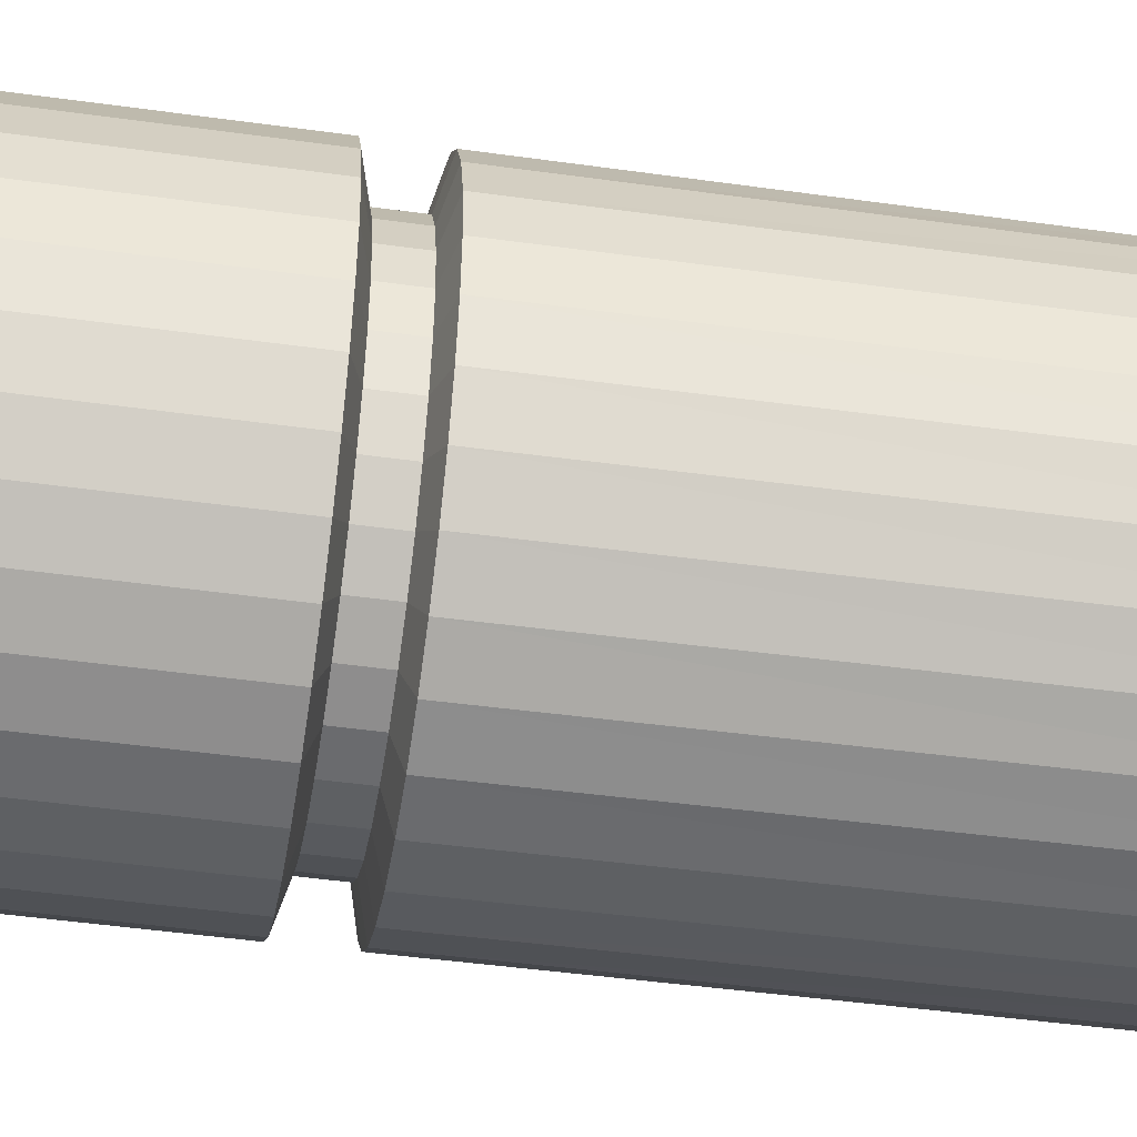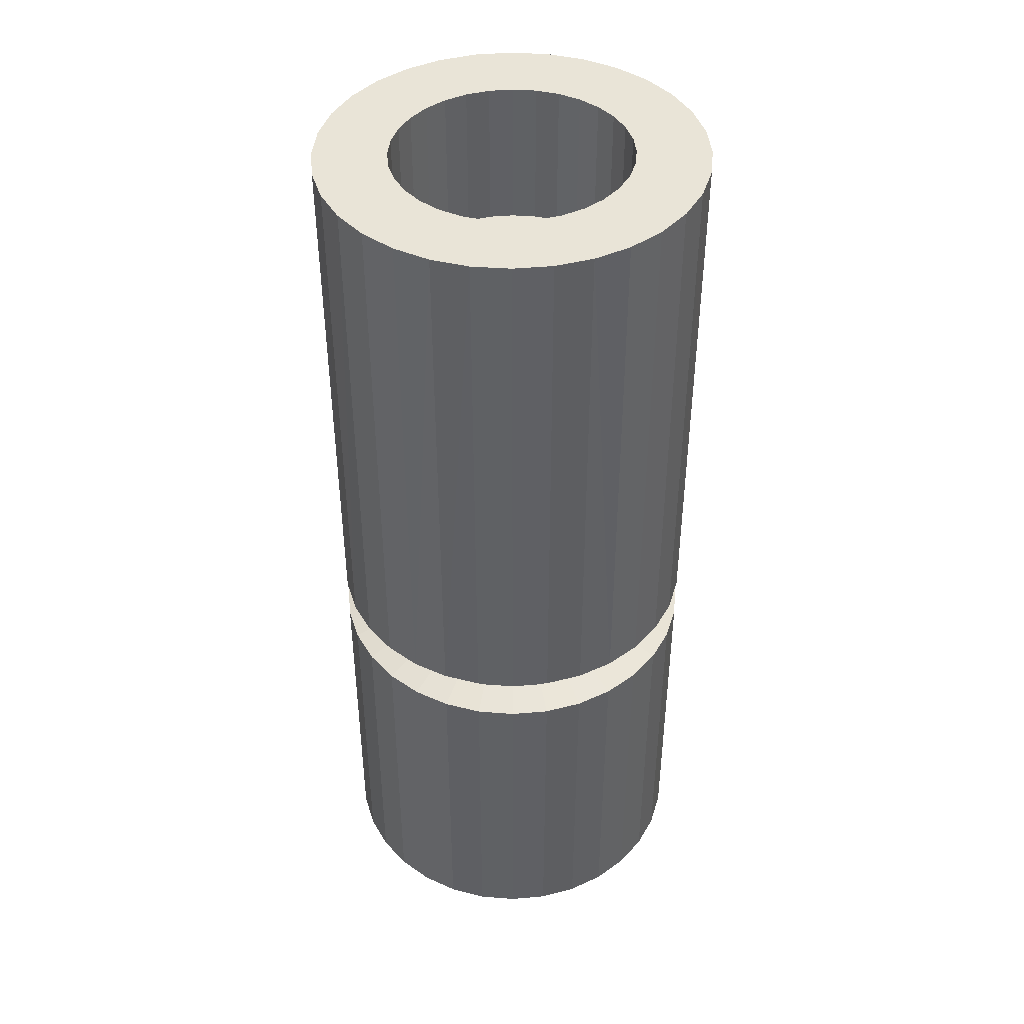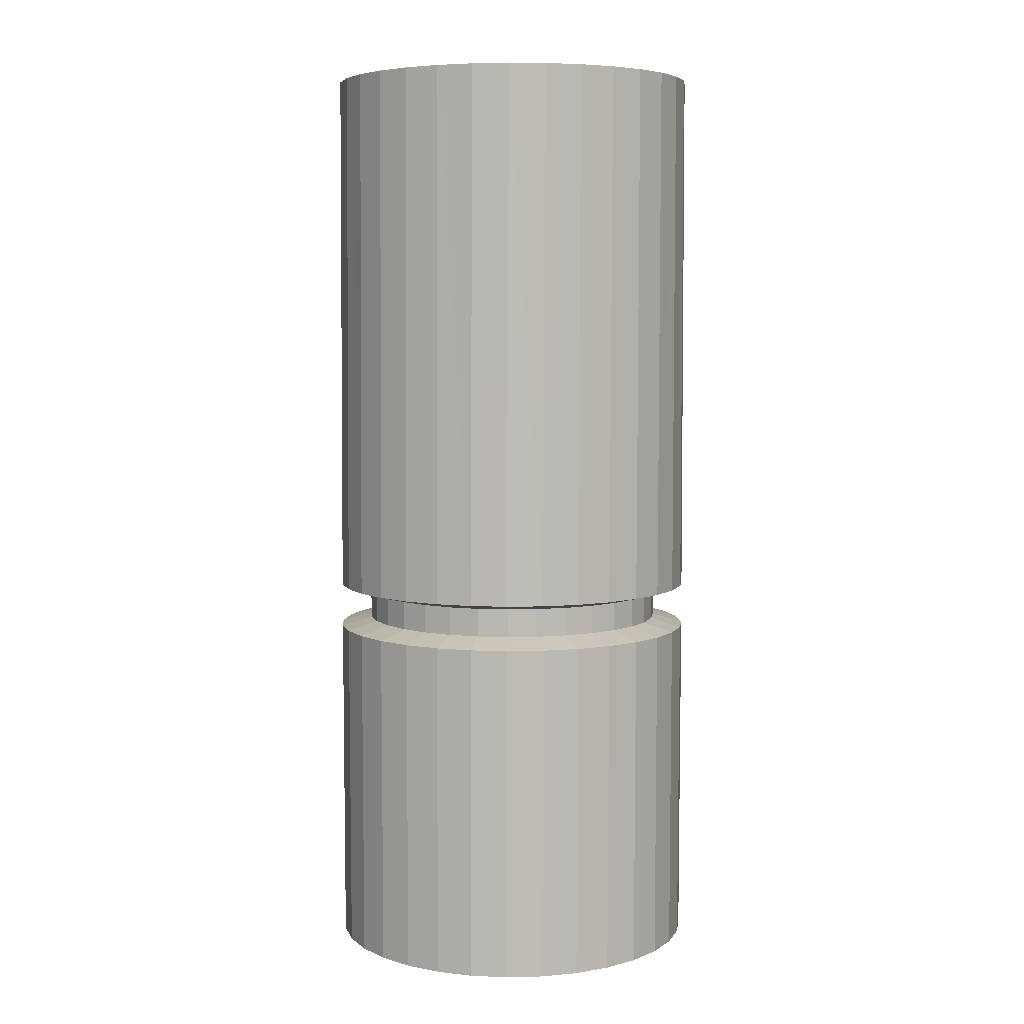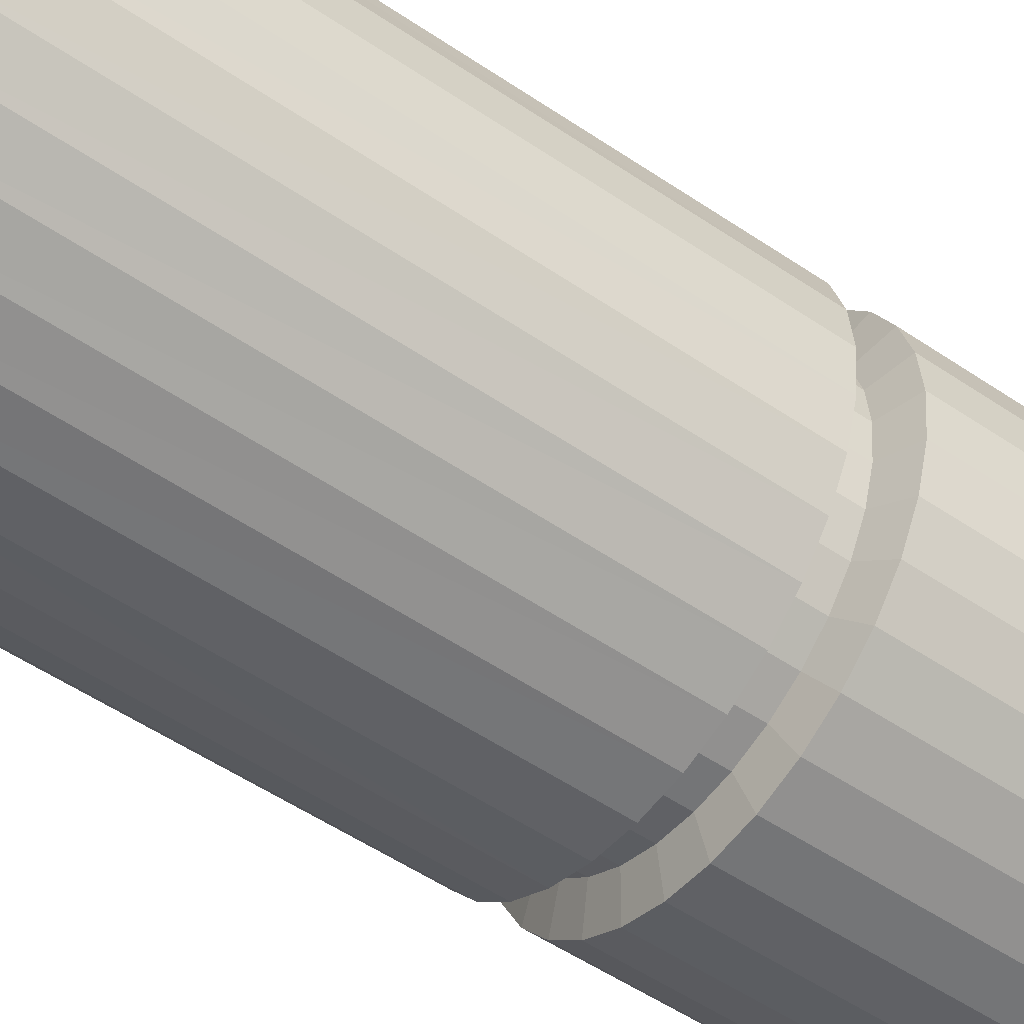
<metadata>
{"format":"obj","ext":"obj","renderer":"f3d","projection":"perspective","resolution":1024,"background":"white","views":[{"elev":-47.7,"azim":81.1,"up":"+Z"},{"elev":43.4,"azim":168.5,"up":"+Y"},{"elev":6.1,"azim":46.6,"up":"+Y"},{"elev":-51.7,"azim":-126.5,"up":"+Z"}]}
</metadata>
<code>
o Dark_Round_Tall_Hollow
v 3.369 1.069 4.143
v 3.432 0.4796 4.149
v 3.369 0.4796 4.143
v 3.432 1.069 4.149
v 3.493 0.4796 4.167
v 3.493 1.069 4.167
v 3.549 0.4796 4.197
v 3.549 1.069 4.197
v 3.599 0.4796 4.238
v 3.599 1.069 4.238
v 3.639 0.4796 4.287
v 3.639 1.069 4.287
v 3.669 0.4796 4.343
v 3.669 1.069 4.343
v 3.687 0.4796 4.404
v 3.687 1.069 4.404
v 3.694 0.4796 4.468
v 3.694 1.069 4.468
v 3.687 0.4796 4.531
v 3.687 1.069 4.531
v 3.669 0.4796 4.592
v 3.669 1.069 4.592
v 3.639 0.4796 4.648
v 3.639 1.069 4.648
v 3.599 0.4796 4.698
v 3.599 1.069 4.698
v 3.549 0.4796 4.738
v 3.549 1.069 4.738
v 3.493 0.4796 4.768
v 3.493 1.069 4.768
v 3.432 0.4796 4.786
v 3.432 1.069 4.786
v 3.369 0.4796 4.793
v 3.369 1.069 4.793
v 3.306 0.4796 4.786
v 3.306 1.069 4.786
v 3.245 0.4796 4.768
v 3.245 1.069 4.768
v 3.189 0.4796 4.738
v 3.189 1.069 4.738
v 3.14 0.4796 4.698
v 3.14 1.069 4.698
v 3.099 0.4796 4.648
v 3.099 1.069 4.648
v 3.069 0.4796 4.592
v 3.069 1.069 4.592
v 3.051 0.4796 4.531
v 3.051 1.069 4.531
v 3.045 0.4796 4.468
v 3.045 1.069 4.468
v 3.051 0.4796 4.404
v 3.051 1.069 4.404
v 3.069 0.4796 4.343
v 3.069 1.069 4.343
v 3.099 0.4796 4.287
v 3.099 1.069 4.287
v 3.14 0.4796 4.238
v 3.14 1.069 4.238
v 3.189 0.4796 4.197
v 3.189 1.069 4.197
v 3.245 0.4796 4.167
v 3.219 1.085 4.692
v 3.178 1.134 4.659
v 3.178 1.085 4.659
v 3.245 1.069 4.167
v 3.306 0.4796 4.149
v 3.306 1.069 4.149
v 3.252 0.4796 4.184
v 3.309 0.4796 4.167
v 3.369 0.4796 4.468
v 3.369 1.085 4.197
v 3.472 1.085 4.218
v 3.422 1.085 4.203
v 3.56 1.085 4.277
v 3.519 1.085 4.243
v 3.618 1.085 4.364
v 3.594 1.085 4.318
v 3.634 1.085 4.415
v 3.634 1.085 4.52
v 3.639 1.085 4.468
v 3.618 1.085 4.571
v 3.594 1.085 4.618
v 3.56 1.085 4.659
v 3.519 1.085 4.692
v 3.472 1.085 4.717
v 3.422 1.085 4.733
v 3.369 1.085 4.738
v 3.266 1.085 4.717
v 3.316 1.085 4.733
v 3.145 1.085 4.618
v 3.12 1.085 4.571
v 3.099 1.085 4.468
v 3.104 1.085 4.52
v 3.104 1.085 4.415
v 3.145 1.085 4.318
v 3.12 1.085 4.364
v 3.178 1.085 4.277
v 3.219 1.085 4.243
v 3.316 1.085 4.203
v 3.266 1.085 4.218
v 3.189 1.148 4.738
v 3.245 2.08 4.761
v 3.188 2.08 4.731
v 3.634 1.134 4.415
v 3.145 1.134 4.618
v 3.639 1.134 4.468
v 3.12 1.134 4.571
v 3.634 1.134 4.52
v 3.104 1.134 4.52
v 3.618 1.134 4.571
v 3.099 1.134 4.468
v 3.594 1.134 4.618
v 3.104 1.134 4.415
v 3.56 1.134 4.659
v 3.12 1.134 4.364
v 3.519 1.134 4.692
v 3.145 1.134 4.318
v 3.472 1.134 4.717
v 3.422 1.134 4.203
v 3.178 1.134 4.277
v 3.422 1.134 4.733
v 3.472 1.134 4.218
v 3.219 1.134 4.243
v 3.369 1.134 4.738
v 3.519 1.134 4.243
v 3.266 1.134 4.218
v 3.316 1.134 4.733
v 3.56 1.134 4.277
v 3.316 1.134 4.203
v 3.266 1.134 4.717
v 3.594 1.134 4.318
v 3.369 1.134 4.197
v 3.219 1.134 4.692
v 3.618 1.134 4.364
v 3.256 2.08 4.307
v 3.291 1.825 4.289
v 3.291 2.08 4.289
v 3.669 1.148 4.343
v 3.639 2.08 4.292
v 3.669 2.08 4.346
v 3.14 1.148 4.697
v 3.139 2.08 4.692
v 3.687 1.148 4.404
v 3.688 2.08 4.406
v 3.1 1.148 4.648
v 3.099 2.08 4.644
v 3.693 1.148 4.468
v 3.694 2.08 4.468
v 3.07 1.148 4.592
v 3.069 2.08 4.589
v 3.688 2.08 4.53
v 3.687 1.148 4.531
v 3.051 1.148 4.531
v 3.05 2.08 4.53
v 3.669 2.08 4.589
v 3.669 1.148 4.592
v 3.045 1.148 4.468
v 3.044 2.08 4.468
v 3.639 2.08 4.644
v 3.639 1.148 4.648
v 3.05 2.08 4.406
v 3.051 1.148 4.404
v 3.599 2.08 4.692
v 3.598 1.148 4.697
v 3.069 2.08 4.346
v 3.07 1.148 4.343
v 3.55 2.08 4.731
v 3.549 1.148 4.738
v 3.099 2.08 4.292
v 3.1 1.148 4.287
v 3.493 2.08 4.761
v 3.493 1.148 4.768
v 3.432 1.148 4.149
v 3.369 2.08 4.151
v 3.432 2.08 4.157
v 3.139 2.08 4.243
v 3.14 1.148 4.238
v 3.432 2.08 4.779
v 3.432 1.148 4.786
v 3.493 1.148 4.168
v 3.493 2.08 4.175
v 3.188 2.08 4.204
v 3.189 1.148 4.198
v 3.369 2.08 4.785
v 3.369 1.148 4.792
v 3.549 1.148 4.198
v 3.55 2.08 4.204
v 3.245 2.08 4.175
v 3.245 1.148 4.168
v 3.306 1.148 4.786
v 3.306 2.08 4.779
v 3.598 1.148 4.238
v 3.599 2.08 4.243
v 3.306 2.08 4.157
v 3.306 1.148 4.149
v 3.245 1.148 4.768
v 3.639 1.148 4.287
v 3.369 1.148 4.143
v 3.369 0.4796 4.161
v 3.429 0.4796 4.167
v 3.486 0.4796 4.184
v 3.539 0.4796 4.213
v 3.586 0.4796 4.251
v 3.624 0.4796 4.297
v 3.652 0.4796 4.35
v 3.669 0.4796 4.408
v 3.675 0.4796 4.468
v 3.669 0.4796 4.528
v 3.652 0.4796 4.585
v 3.624 0.4796 4.638
v 3.586 0.4796 4.685
v 3.539 0.4796 4.723
v 3.486 0.4796 4.751
v 3.429 0.4796 4.769
v 3.369 0.4796 4.774
v 3.309 0.4796 4.769
v 3.252 0.4796 4.751
v 3.199 0.4796 4.723
v 3.153 0.4796 4.685
v 3.114 0.4796 4.638
v 3.086 0.4796 4.585
v 3.069 0.4796 4.528
v 3.063 0.4796 4.468
v 3.069 0.4796 4.408
v 3.086 0.4796 4.35
v 3.114 0.4796 4.297
v 3.153 0.4796 4.251
v 3.199 0.4796 4.213
v 3.409 2.08 4.277
v 3.369 2.08 4.274
v 3.447 2.08 4.289
v 3.483 2.08 4.307
v 3.513 2.08 4.332
v 3.538 2.08 4.361
v 3.556 2.08 4.394
v 3.567 2.08 4.43
v 3.571 2.08 4.468
v 3.567 2.08 4.505
v 3.556 2.08 4.541
v 3.538 2.08 4.574
v 3.513 2.08 4.604
v 3.483 2.08 4.628
v 3.447 2.08 4.647
v 3.409 2.08 4.658
v 3.329 2.08 4.658
v 3.369 2.08 4.662
v 3.291 2.08 4.647
v 3.256 2.08 4.628
v 3.225 2.08 4.604
v 3.2 2.08 4.574
v 3.182 2.08 4.541
v 3.171 2.08 4.505
v 3.167 2.08 4.468
v 3.171 2.08 4.43
v 3.182 2.08 4.394
v 3.2 2.08 4.361
v 3.225 2.08 4.332
v 3.329 2.08 4.277
v 3.513 1.825 4.332
v 3.483 1.825 4.307
v 3.513 1.825 4.604
v 3.329 1.825 4.658
v 3.329 1.825 4.277
v 3.291 1.825 4.647
v 3.538 1.825 4.361
v 3.369 1.825 4.274
v 3.256 1.825 4.628
v 3.556 1.825 4.394
v 3.225 1.825 4.604
v 3.567 1.825 4.43
v 3.2 1.825 4.574
v 3.571 1.825 4.468
v 3.182 1.825 4.541
v 3.567 1.825 4.505
v 3.171 1.825 4.505
v 3.556 1.825 4.541
v 3.167 1.825 4.468
v 3.538 1.825 4.574
v 3.171 1.825 4.43
v 3.182 1.825 4.394
v 3.483 1.825 4.628
v 3.2 1.825 4.361
v 3.447 1.825 4.647
v 3.409 1.825 4.277
v 3.225 1.825 4.332
v 3.409 1.825 4.658
v 3.447 1.825 4.289
v 3.256 1.825 4.307
v 3.369 1.825 4.662
f 1 2 3
f 4 5 2
f 6 7 5
f 8 9 7
f 10 11 9
f 12 13 11
f 14 15 13
f 16 17 15
f 18 19 17
f 20 21 19
f 22 23 21
f 24 25 23
f 26 27 25
f 28 29 27
f 30 31 29
f 32 33 31
f 34 35 33
f 36 37 35
f 38 39 37
f 40 41 39
f 42 43 41
f 44 45 43
f 46 47 45
f 48 49 47
f 50 51 49
f 52 53 51
f 54 55 53
f 56 57 55
f 58 59 57
f 60 61 59
f 62 63 64
f 65 66 61
f 67 3 66
f 68 69 70
f 71 4 1
f 72 4 73
f 72 8 6
f 74 8 75
f 74 12 10
f 76 12 77
f 76 16 14
f 78 18 16
f 79 18 80
f 81 20 79
f 82 22 81
f 83 24 82
f 84 26 83
f 85 28 84
f 86 30 85
f 87 32 86
f 87 36 34
f 88 36 89
f 62 38 88
f 64 40 62
f 90 42 64
f 90 46 44
f 91 48 46
f 92 48 93
f 92 52 50
f 94 54 52
f 95 54 96
f 95 58 56
f 97 60 58
f 98 65 60
f 99 65 100
f 71 67 99
f 101 102 103
f 76 104 78
f 64 105 90
f 78 106 80
f 91 105 107
f 79 106 108
f 91 109 93
f 79 110 81
f 93 111 92
f 81 112 82
f 92 113 94
f 82 114 83
f 94 115 96
f 83 116 84
f 96 117 95
f 84 118 85
f 71 119 73
f 95 120 97
f 86 118 121
f 73 122 72
f 98 120 123
f 86 124 87
f 72 125 75
f 98 126 100
f 89 124 127
f 75 128 74
f 100 129 99
f 89 130 88
f 74 131 77
f 99 132 71
f 88 133 62
f 77 134 76
f 135 136 137
f 138 139 140
f 141 103 142
f 143 140 144
f 145 142 146
f 147 144 148
f 149 146 150
f 147 151 152
f 153 150 154
f 152 155 156
f 157 154 158
f 156 159 160
f 157 161 162
f 160 163 164
f 162 165 166
f 164 167 168
f 166 169 170
f 168 171 172
f 173 174 175
f 170 176 177
f 172 178 179
f 180 175 181
f 177 182 183
f 179 184 185
f 186 181 187
f 183 188 189
f 190 184 191
f 192 187 193
f 189 194 195
f 196 191 102
f 197 193 139
f 195 174 198
f 132 195 198
f 128 197 131
f 130 190 196
f 129 189 195
f 128 186 192
f 124 190 127
f 123 189 126
f 122 186 125
f 124 179 185
f 123 177 183
f 119 180 122
f 121 172 179
f 117 177 120
f 132 173 119
f 118 168 172
f 117 166 170
f 114 168 116
f 115 162 166
f 114 160 164
f 111 162 113
f 110 160 112
f 111 153 157
f 110 152 156
f 109 149 153
f 108 147 152
f 107 145 149
f 104 147 106
f 105 141 145
f 134 143 104
f 133 141 63
f 131 138 134
f 133 196 101
f 199 2 200
f 201 2 5
f 201 7 202
f 202 9 203
f 203 11 204
f 205 11 13
f 206 13 15
f 206 17 207
f 208 17 19
f 209 19 21
f 210 21 23
f 211 23 25
f 212 25 27
f 213 27 29
f 214 29 31
f 215 31 33
f 215 35 216
f 217 35 37
f 218 37 39
f 219 39 41
f 220 41 43
f 220 45 221
f 221 47 222
f 223 47 49
f 223 51 224
f 225 51 53
f 225 55 226
f 226 57 227
f 227 59 228
f 228 61 68
f 68 66 69
f 69 3 199
f 223 224 70
f 215 216 70
f 207 208 70
f 229 174 230
f 231 175 229
f 232 181 231
f 233 187 232
f 234 193 233
f 235 139 234
f 236 140 235
f 237 144 236
f 237 151 148
f 238 155 151
f 239 159 155
f 240 163 159
f 241 167 163
f 242 171 167
f 243 178 171
f 244 184 178
f 245 184 246
f 247 191 245
f 248 102 247
f 249 103 248
f 250 142 249
f 251 146 250
f 252 150 251
f 253 154 252
f 253 161 158
f 254 165 161
f 255 169 165
f 256 176 169
f 257 182 176
f 135 188 182
f 137 194 188
f 258 174 194
f 259 260 261
f 246 262 245
f 233 260 259
f 137 263 258
f 245 264 247
f 233 265 234
f 258 266 230
f 247 267 248
f 234 268 235
f 248 269 249
f 235 270 236
f 249 271 250
f 236 272 237
f 250 273 251
f 237 274 238
f 251 275 252
f 238 276 239
f 252 277 253
f 239 278 240
f 253 279 254
f 240 261 241
f 254 280 255
f 241 281 242
f 255 282 256
f 242 283 243
f 230 284 229
f 256 285 257
f 243 286 244
f 229 287 231
f 257 288 135
f 246 286 289
f 231 260 232
f 1 4 2
f 4 6 5
f 6 8 7
f 8 10 9
f 10 12 11
f 12 14 13
f 14 16 15
f 16 18 17
f 18 20 19
f 20 22 21
f 22 24 23
f 24 26 25
f 26 28 27
f 28 30 29
f 30 32 31
f 32 34 33
f 34 36 35
f 36 38 37
f 38 40 39
f 40 42 41
f 42 44 43
f 44 46 45
f 46 48 47
f 48 50 49
f 50 52 51
f 52 54 53
f 54 56 55
f 56 58 57
f 58 60 59
f 60 65 61
f 62 133 63
f 65 67 66
f 67 1 3
f 69 199 70
f 199 200 70
f 200 201 70
f 70 225 226
f 226 227 70
f 227 228 70
f 228 68 70
f 71 73 4
f 72 6 4
f 72 75 8
f 74 10 8
f 74 77 12
f 76 14 12
f 76 78 16
f 78 80 18
f 79 20 18
f 81 22 20
f 82 24 22
f 83 26 24
f 84 28 26
f 85 30 28
f 86 32 30
f 87 34 32
f 87 89 36
f 88 38 36
f 62 40 38
f 64 42 40
f 90 44 42
f 90 91 46
f 91 93 48
f 92 50 48
f 92 94 52
f 94 96 54
f 95 56 54
f 95 97 58
f 97 98 60
f 98 100 65
f 99 67 65
f 71 1 67
f 101 196 102
f 76 134 104
f 64 63 105
f 78 104 106
f 91 90 105
f 79 80 106
f 91 107 109
f 79 108 110
f 93 109 111
f 81 110 112
f 92 111 113
f 82 112 114
f 94 113 115
f 83 114 116
f 96 115 117
f 84 116 118
f 71 132 119
f 95 117 120
f 86 85 118
f 73 119 122
f 98 97 120
f 86 121 124
f 72 122 125
f 98 123 126
f 89 87 124
f 75 125 128
f 100 126 129
f 89 127 130
f 74 128 131
f 99 129 132
f 88 130 133
f 77 131 134
f 135 288 136
f 138 197 139
f 141 101 103
f 143 138 140
f 145 141 142
f 147 143 144
f 149 145 146
f 147 148 151
f 153 149 150
f 152 151 155
f 157 153 154
f 156 155 159
f 157 158 161
f 160 159 163
f 162 161 165
f 164 163 167
f 166 165 169
f 168 167 171
f 173 198 174
f 170 169 176
f 172 171 178
f 180 173 175
f 177 176 182
f 179 178 184
f 186 180 181
f 183 182 188
f 190 185 184
f 192 186 187
f 189 188 194
f 196 190 191
f 197 192 193
f 195 194 174
f 132 129 195
f 128 192 197
f 130 127 190
f 129 126 189
f 128 125 186
f 124 185 190
f 123 183 189
f 122 180 186
f 124 121 179
f 123 120 177
f 119 173 180
f 121 118 172
f 117 170 177
f 132 198 173
f 118 116 168
f 117 115 166
f 114 164 168
f 115 113 162
f 114 112 160
f 111 157 162
f 110 156 160
f 111 109 153
f 110 108 152
f 109 107 149
f 108 106 147
f 107 105 145
f 104 143 147
f 105 63 141
f 134 138 143
f 133 101 141
f 131 197 138
f 133 130 196
f 199 3 2
f 201 200 2
f 201 5 7
f 202 7 9
f 203 9 11
f 205 204 11
f 206 205 13
f 206 15 17
f 208 207 17
f 209 208 19
f 210 209 21
f 211 210 23
f 212 211 25
f 213 212 27
f 214 213 29
f 215 214 31
f 215 33 35
f 217 216 35
f 218 217 37
f 219 218 39
f 220 219 41
f 220 43 45
f 221 45 47
f 223 222 47
f 223 49 51
f 225 224 51
f 225 53 55
f 226 55 57
f 227 57 59
f 228 59 61
f 68 61 66
f 69 66 3
f 224 225 70
f 70 217 218
f 218 219 70
f 219 220 70
f 220 221 70
f 221 222 70
f 222 223 70
f 216 217 70
f 70 209 210
f 210 211 70
f 211 212 70
f 212 213 70
f 213 214 70
f 214 215 70
f 209 70 208
f 70 201 202
f 203 70 202
f 203 204 70
f 204 205 70
f 205 206 70
f 206 207 70
f 229 175 174
f 231 181 175
f 232 187 181
f 233 193 187
f 234 139 193
f 235 140 139
f 236 144 140
f 237 148 144
f 237 238 151
f 238 239 155
f 239 240 159
f 240 241 163
f 241 242 167
f 242 243 171
f 243 244 178
f 244 246 184
f 245 191 184
f 247 102 191
f 248 103 102
f 249 142 103
f 250 146 142
f 251 150 146
f 252 154 150
f 253 158 154
f 253 254 161
f 254 255 165
f 255 256 169
f 256 257 176
f 257 135 182
f 135 137 188
f 137 258 194
f 258 230 174
f 287 284 286
f 284 266 289
f 266 263 262
f 263 136 264
f 136 288 264
f 288 285 267
f 264 288 267
f 285 282 269
f 282 280 271
f 269 282 271
f 280 279 273
f 279 277 275
f 273 279 275
f 273 271 280
f 269 267 285
f 264 262 263
f 262 289 266
f 289 286 284
f 286 283 287
f 283 281 287
f 281 261 260
f 287 281 260
f 261 278 259
f 278 276 265
f 259 278 265
f 276 274 268
f 274 272 270
f 268 274 270
f 268 265 276
f 246 289 262
f 233 232 260
f 137 136 263
f 245 262 264
f 233 259 265
f 258 263 266
f 247 264 267
f 234 265 268
f 248 267 269
f 235 268 270
f 249 269 271
f 236 270 272
f 250 271 273
f 237 272 274
f 251 273 275
f 238 274 276
f 252 275 277
f 239 276 278
f 253 277 279
f 240 278 261
f 254 279 280
f 241 261 281
f 255 280 282
f 242 281 283
f 230 266 284
f 256 282 285
f 243 283 286
f 229 284 287
f 257 285 288
f 246 244 286
f 231 287 260

</code>
